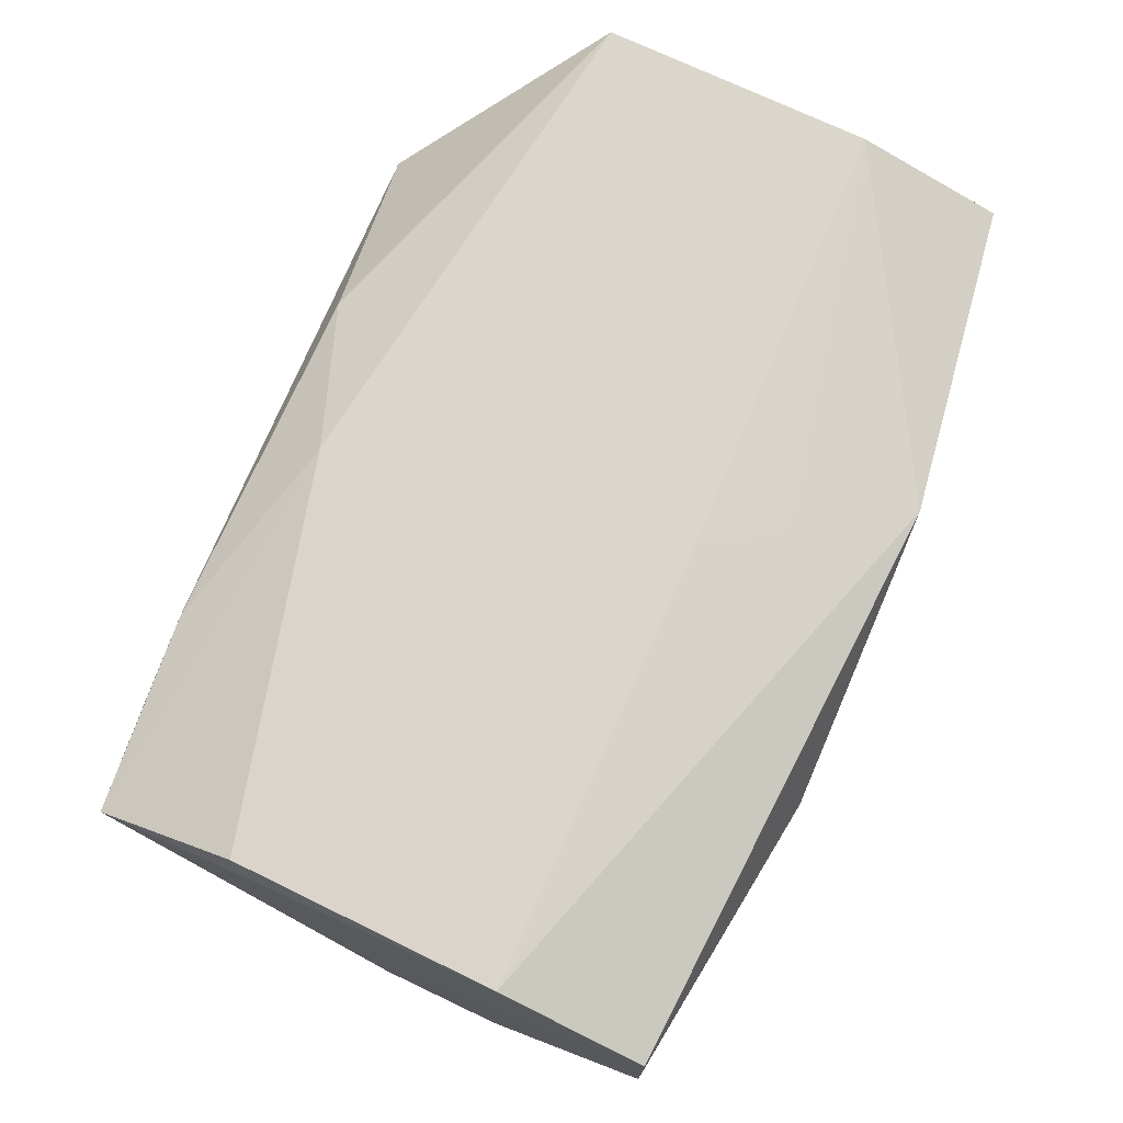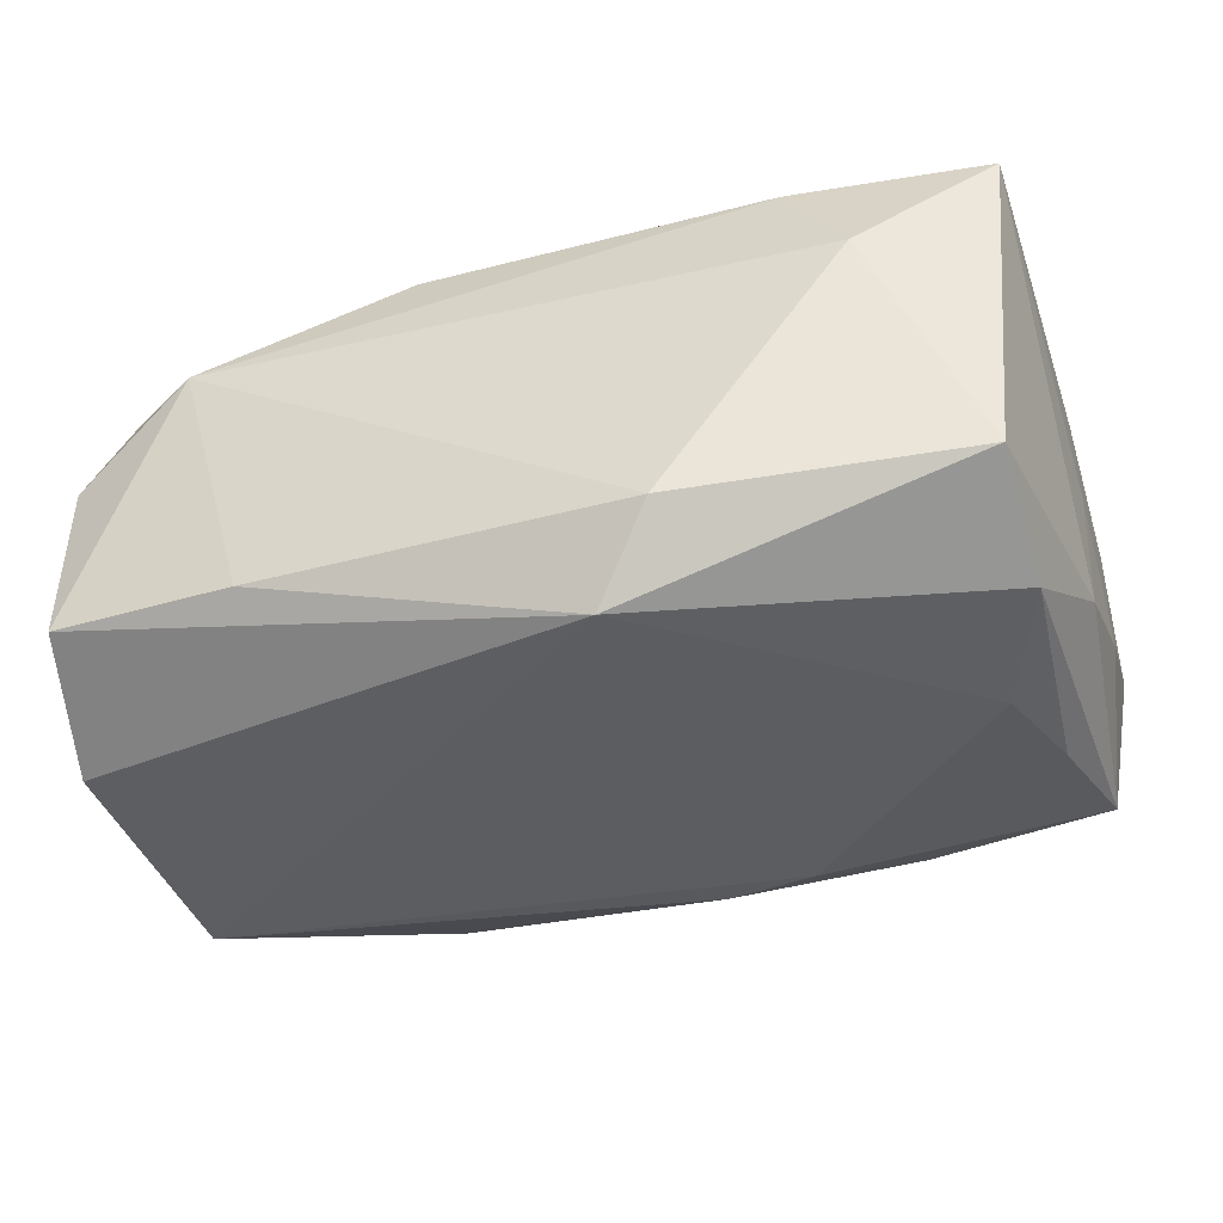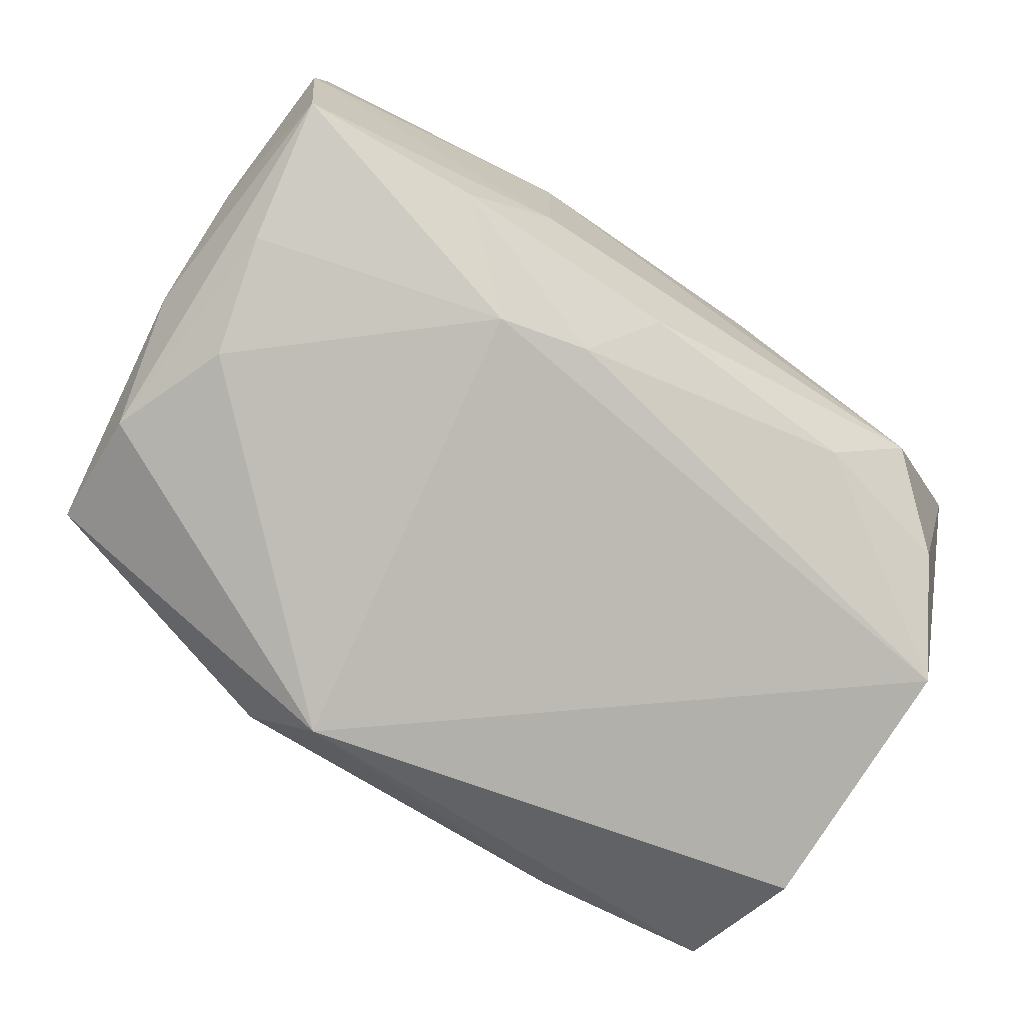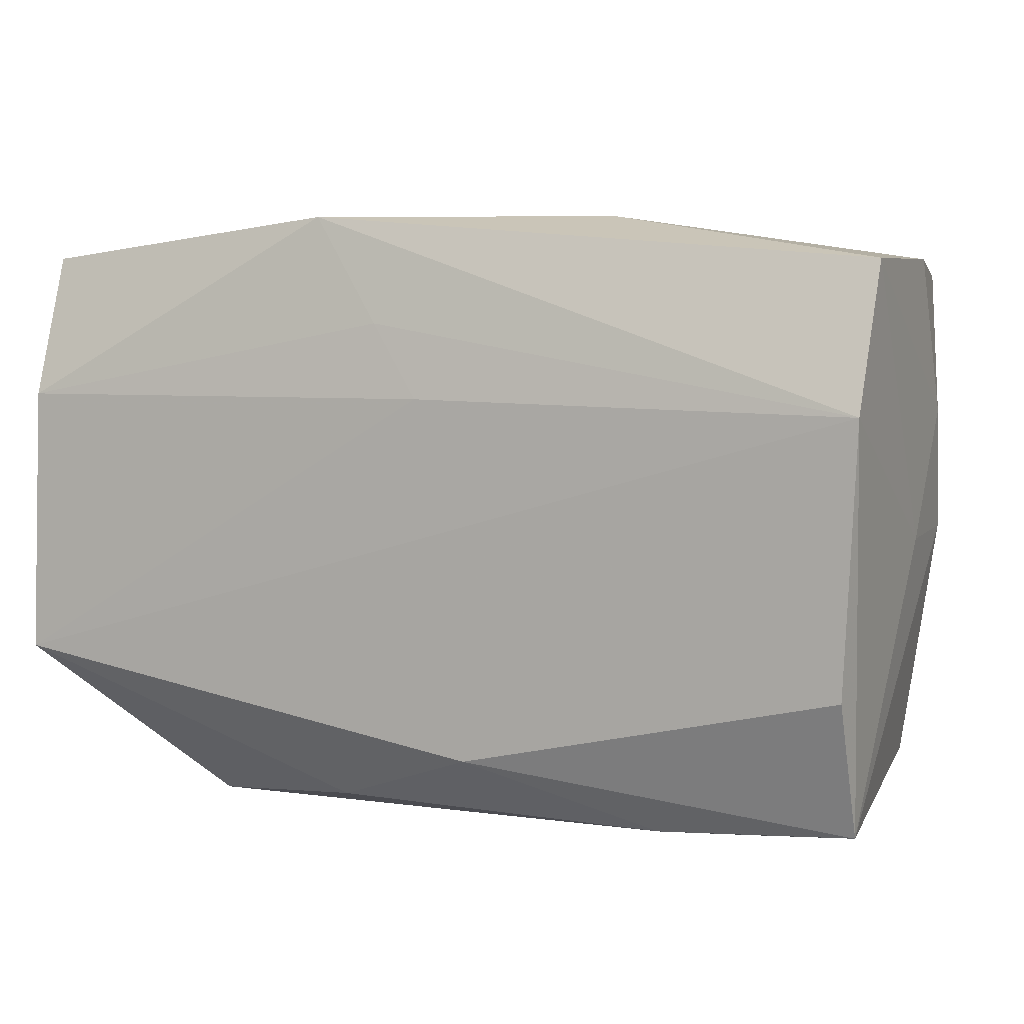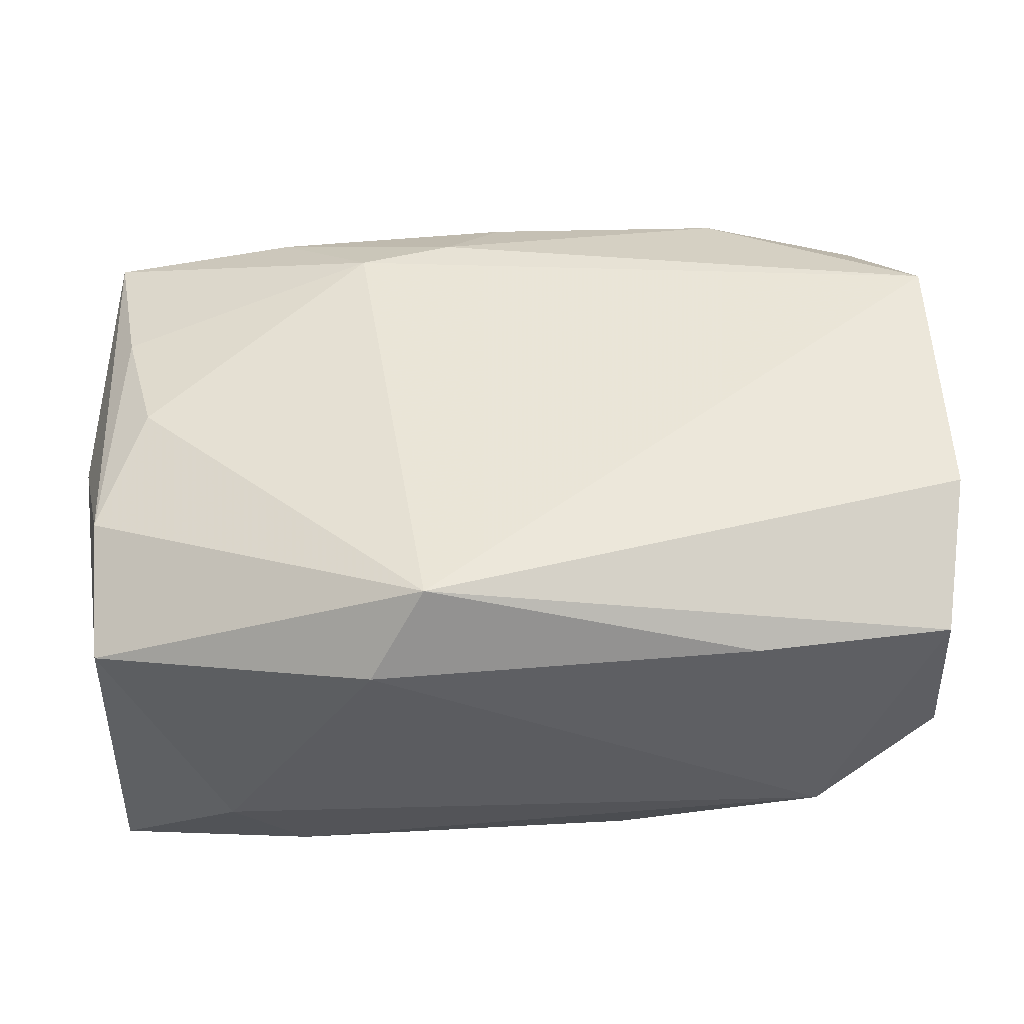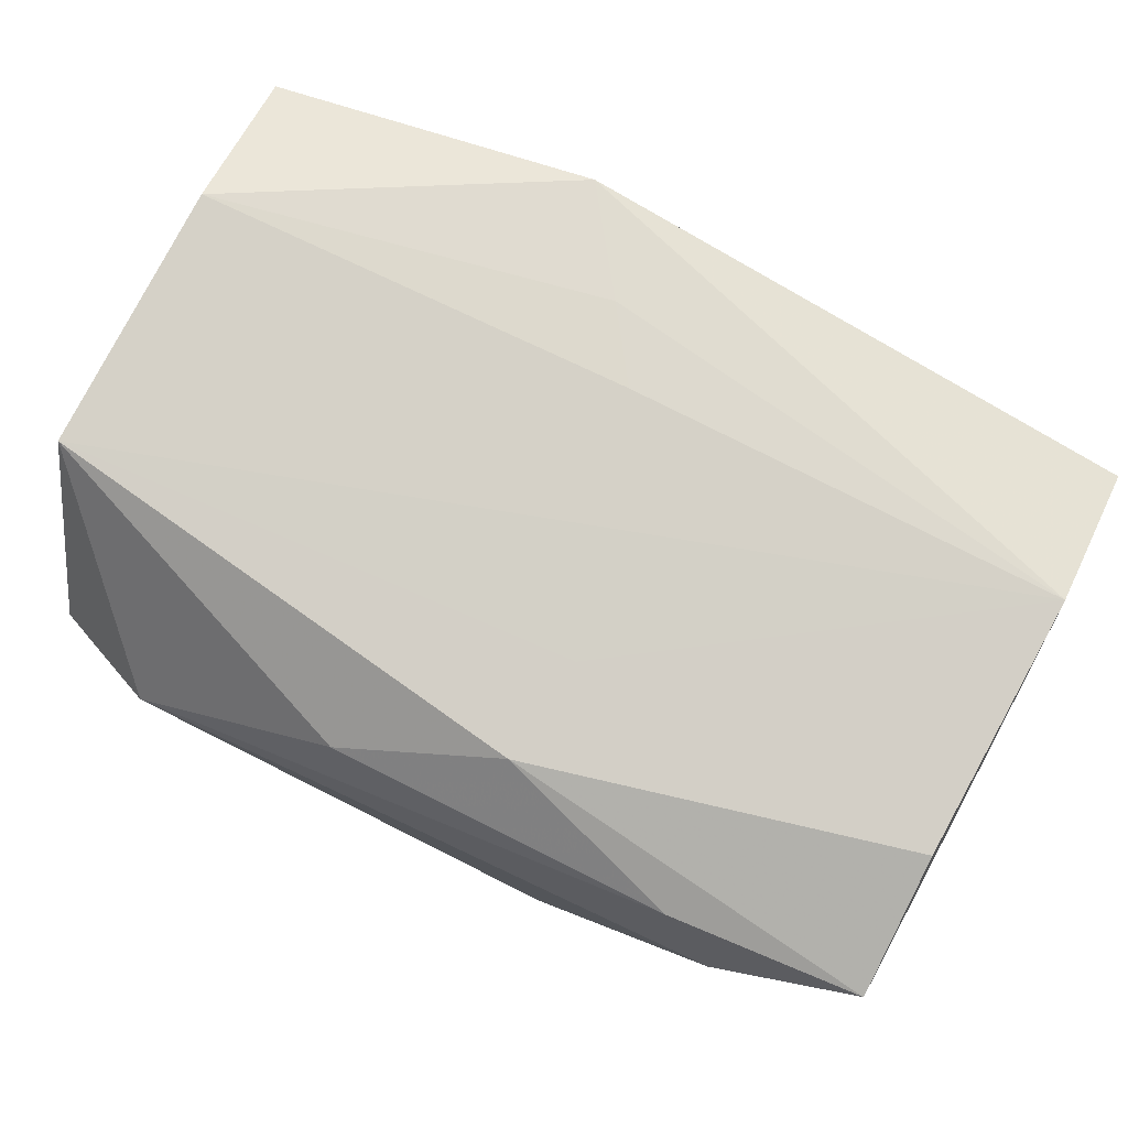
<metadata>
{"format":"obj","ext":"obj","renderer":"f3d","projection":"perspective","resolution":1024,"background":"white","views":[{"elev":73.8,"azim":113.0,"up":"+Z"},{"elev":-41.5,"azim":16.1,"up":"+Z"},{"elev":-79.3,"azim":145.3,"up":"+Z"},{"elev":6.1,"azim":23.4,"up":"+Y"},{"elev":-36.2,"azim":-175.8,"up":"+Y"},{"elev":79.7,"azim":25.7,"up":"+Z"}]}
</metadata>
<code>
v 0.02817 0.007529 -0.004455
v -0.006208 -0.0171 0.01063
v 0.01038 0.01961 0.006142
v -0.0262 -0.01636 -0.01018
v 0.003436 -0.01354 0.01376
v -0.02317 0.01472 -0.009004
v 0.0003974 0.008547 0.01406
v 0.02799 -0.000131 0.0002622
v -0.02738 -0.008289 -0.01401
v -0.01487 -0.01785 -0.01103
v -0.02709 0.008334 0.01384
v 0.0253 -0.007583 -0.01225
v 0.0005438 0.01719 -0.01047
v -0.02608 -0.01627 -1.482e-05
v -0.007046 0.0196 0.01226
v 0.003629 0.01331 -0.01332
v 0.0246 0.007158 -0.01186
v 0.02508 -0.01535 -0.009195
v 0.01508 0.01696 -0.01029
v 0.00421 -0.01628 -0.01633
v 0.02706 -0.01667 0.01045
v 0.02246 -8.855e-05 -0.01334
v -0.01374 0.01676 -0.01024
v 0.01507 -0.01737 0.01085
v 0.02694 -0.008162 0.01362
v -0.01856 0.01936 -0.004341
v 0.02809 0.01694 0.01085
v 0.02767 -0.0001175 -0.007466
v 0.007733 -0.0192 -0.01171
v 0.009159 0.01187 -0.01375
v -0.00262 0.01308 0.01342
v 0.0278 0.008103 0.01406
v 0.02651 0.01594 -0.00964
v 0.004484 -0.006984 0.0139
v -0.02763 -0.00837 0.01406
v -0.01867 -0.0192 0.004416
v -0.02675 0.008313 -0.0137
v 0.01877 -0.01875 0.004457
v 0.009848 0.01848 -0.005377
v 0.02814 0.01696 0.00029
v -0.02718 0.01713 0.01059
f 9 4 35
f 35 41 9
f 9 41 37
f 9 37 20
f 20 4 9
f 10 4 20
f 4 10 36
f 20 37 30
f 20 18 29
f 29 10 20
f 29 36 10
f 21 18 28
f 28 33 1
f 17 30 33
f 3 27 40
f 1 33 40
f 40 27 1
f 15 27 3
f 15 32 27
f 35 36 2
f 35 4 14
f 14 36 35
f 4 36 14
f 3 40 39
f 39 40 33
f 41 15 26
f 26 15 3
f 3 39 26
f 33 30 19
f 19 39 33
f 13 26 19
f 19 26 39
f 36 29 38
f 38 18 21
f 38 29 18
f 8 28 1
f 21 28 8
f 8 32 21
f 1 27 8
f 27 32 8
f 20 30 22
f 30 17 22
f 12 28 18
f 12 22 17
f 33 28 12
f 12 17 33
f 12 18 20
f 20 22 12
f 21 32 25
f 11 41 35
f 11 15 41
f 23 26 13
f 16 19 30
f 13 19 16
f 16 23 13
f 16 30 37
f 37 23 16
f 24 2 36
f 36 38 24
f 24 38 21
f 34 32 35
f 32 15 31
f 15 11 31
f 6 23 37
f 26 23 6
f 37 41 6
f 41 26 6
f 21 25 5
f 5 24 21
f 5 34 35
f 35 2 5
f 2 24 5
f 5 25 32
f 32 34 5
f 32 31 7
f 7 31 11
f 35 32 7
f 7 11 35

</code>
